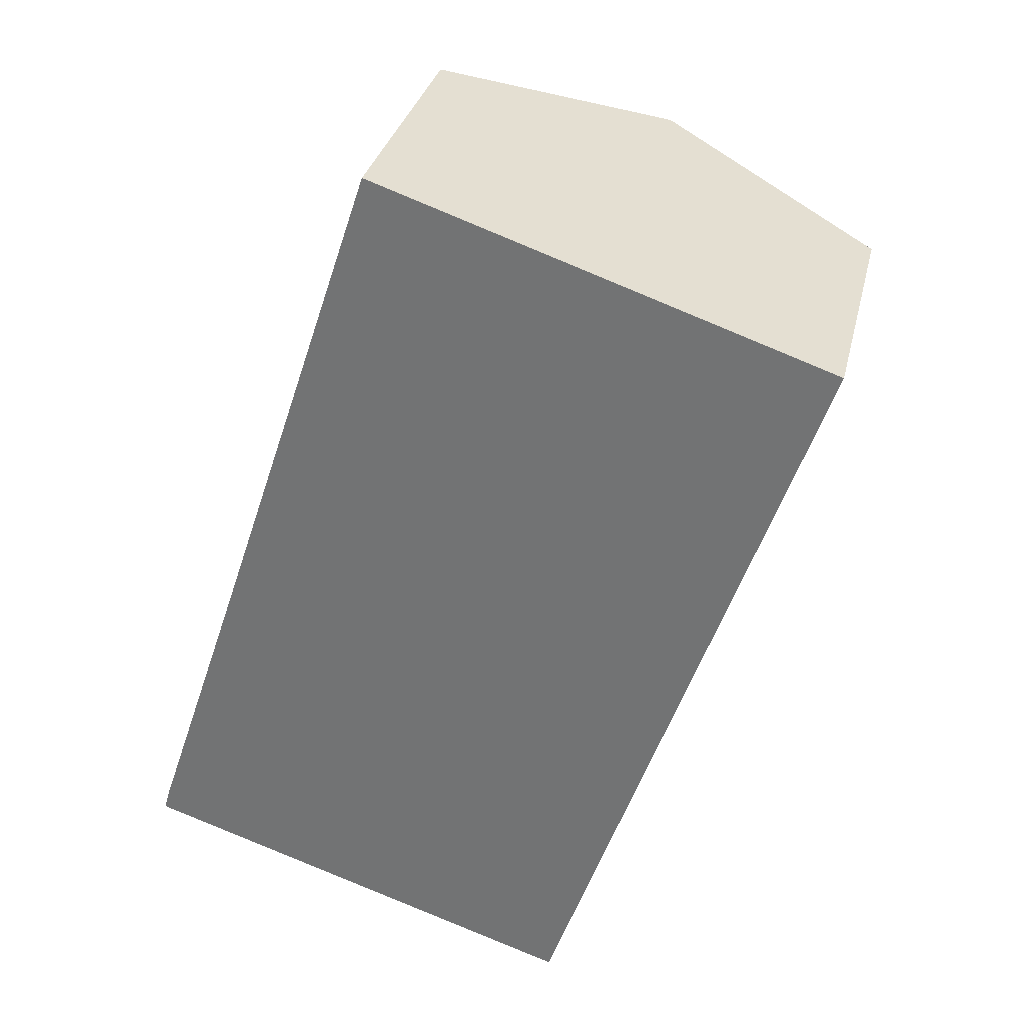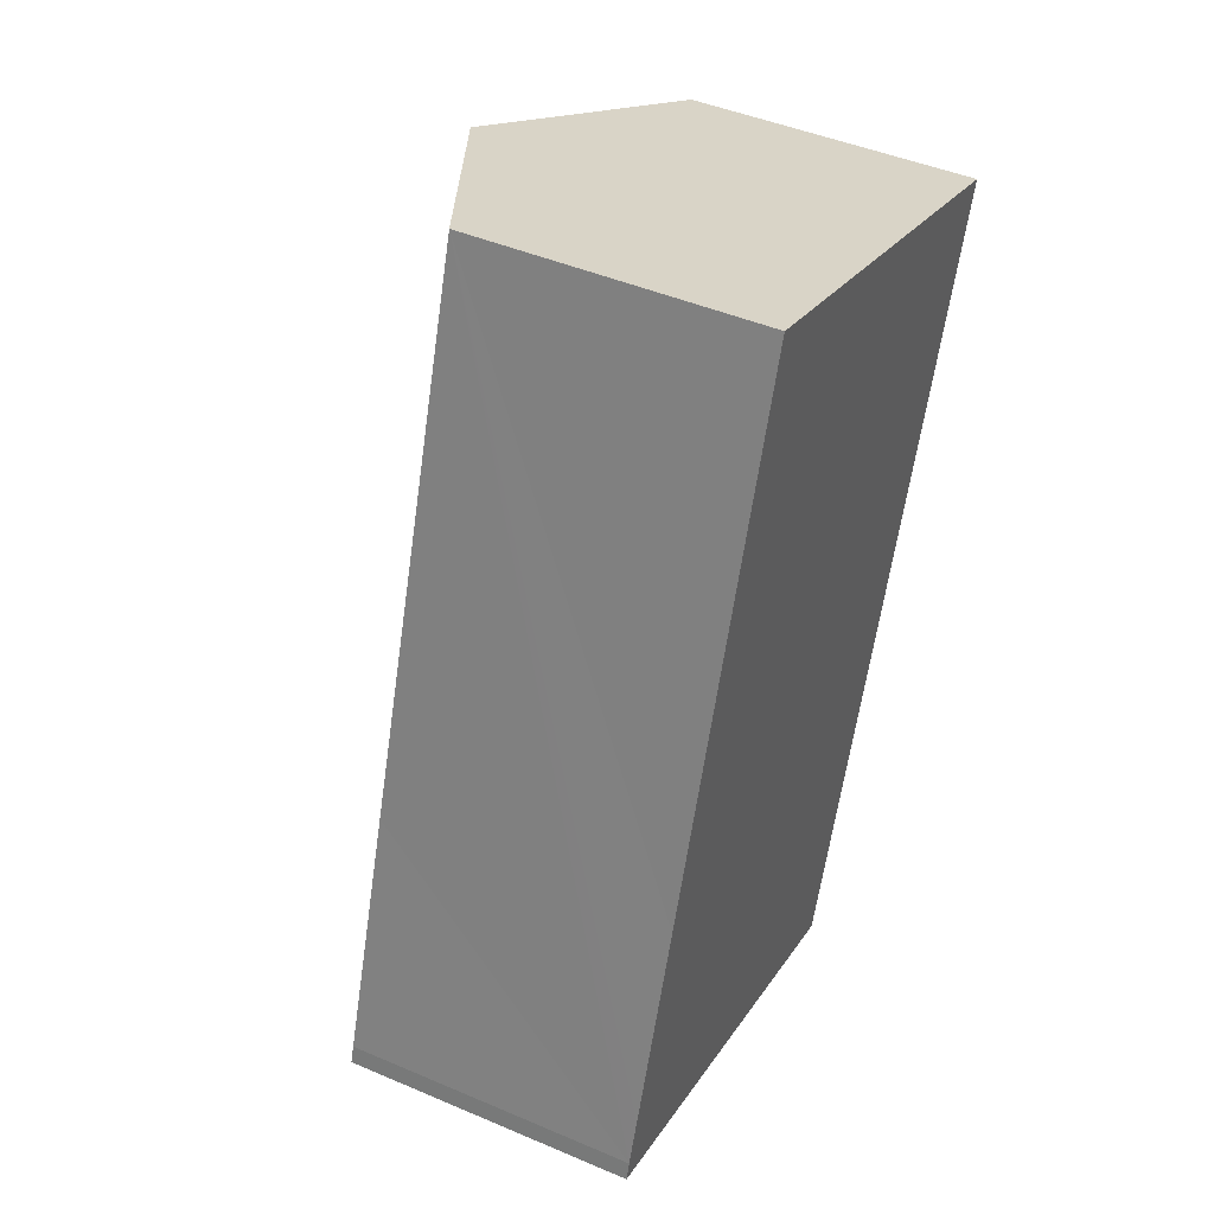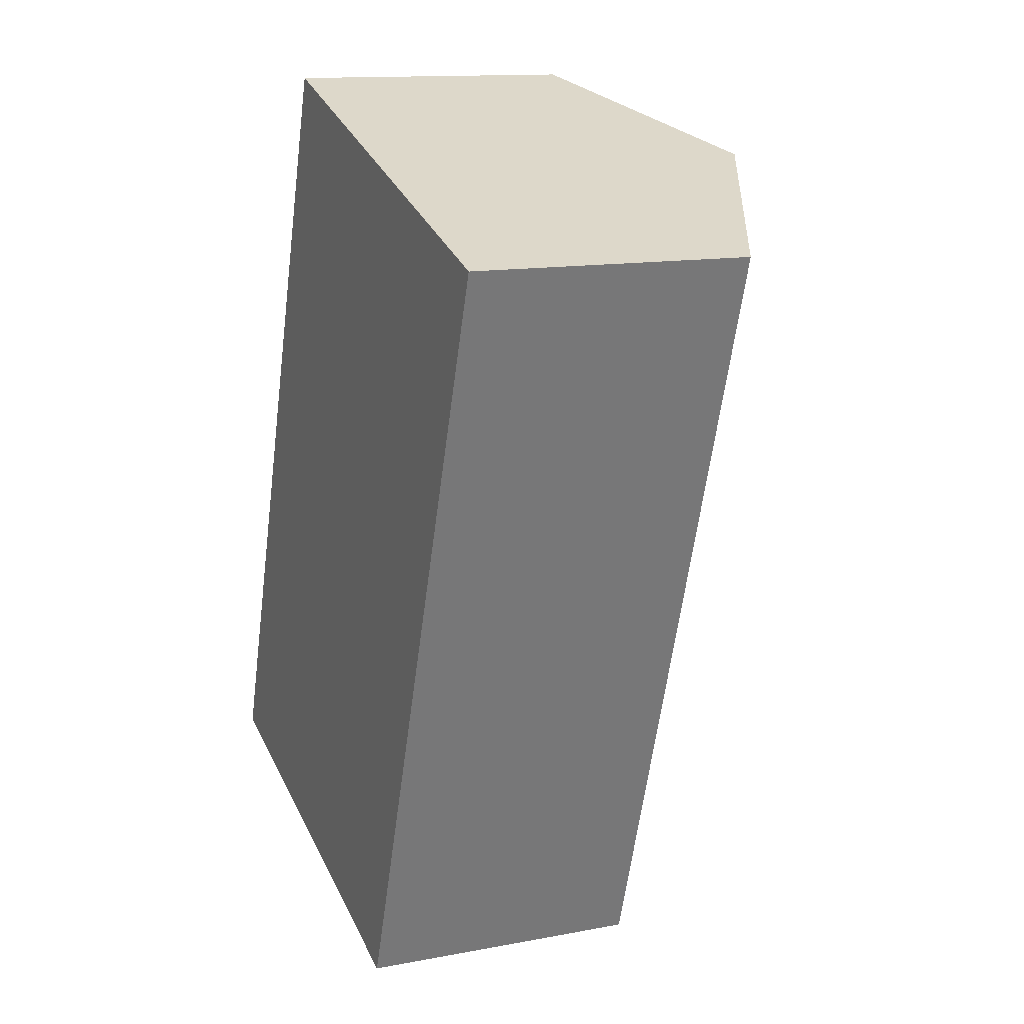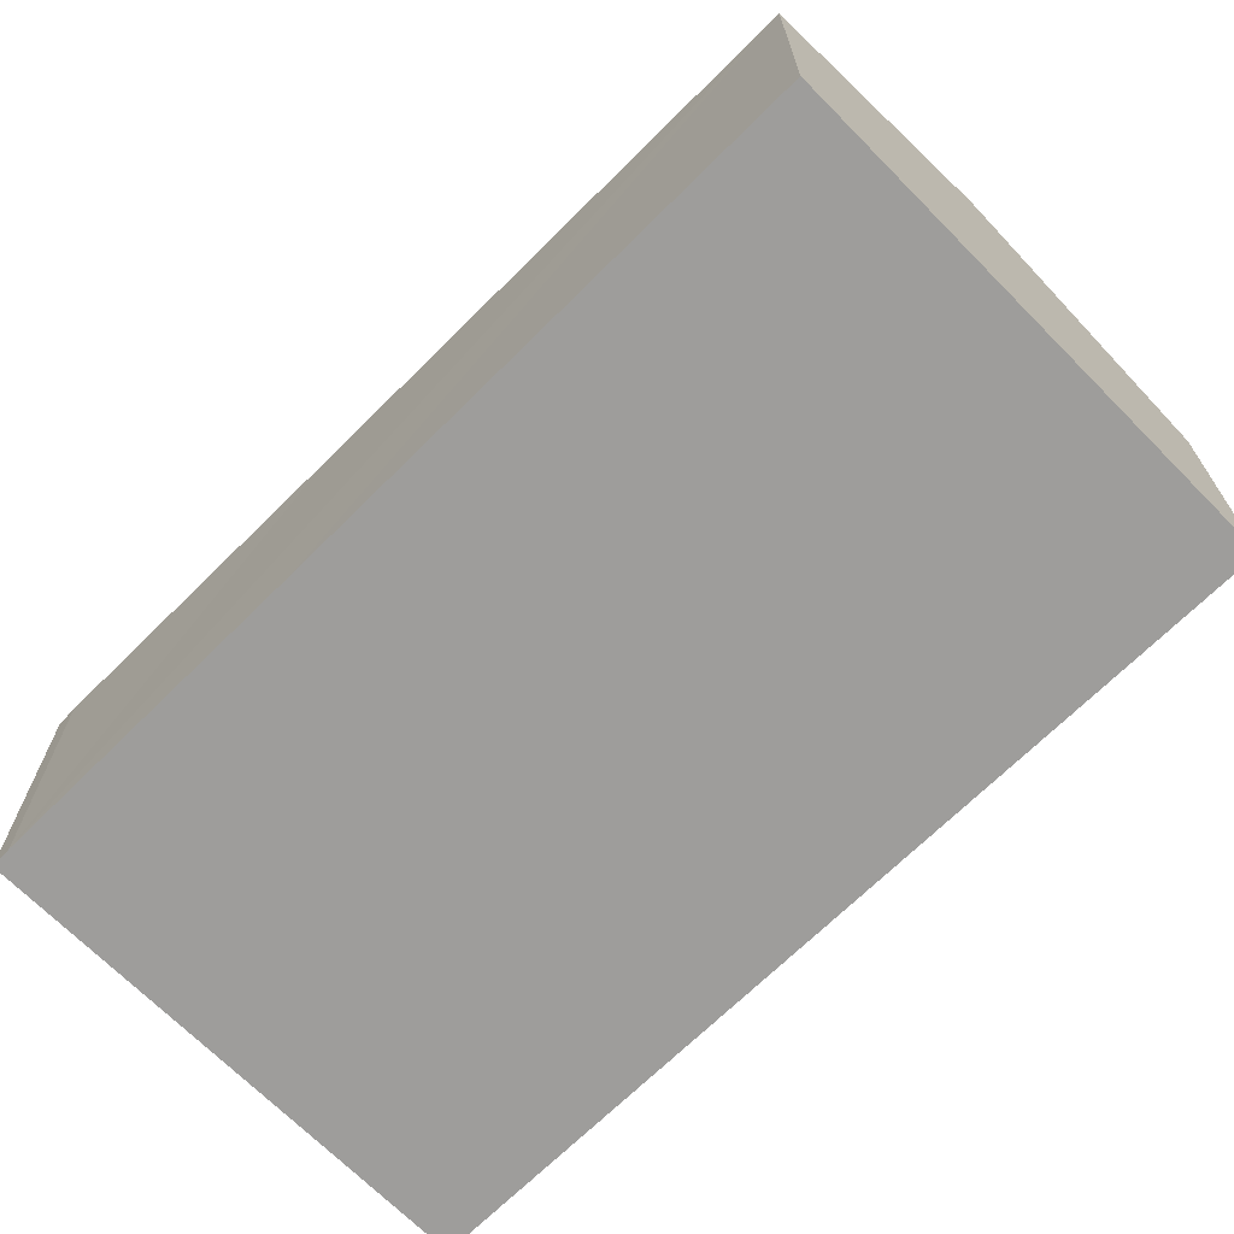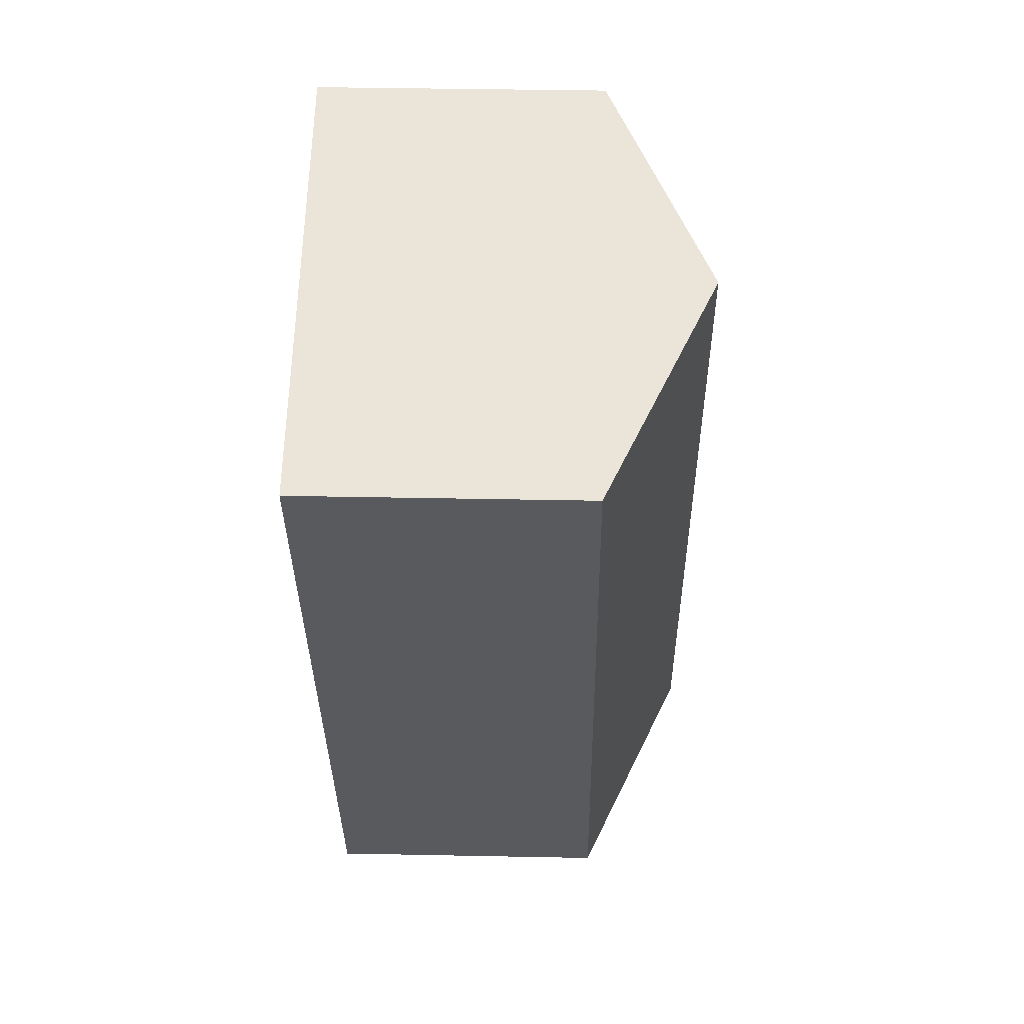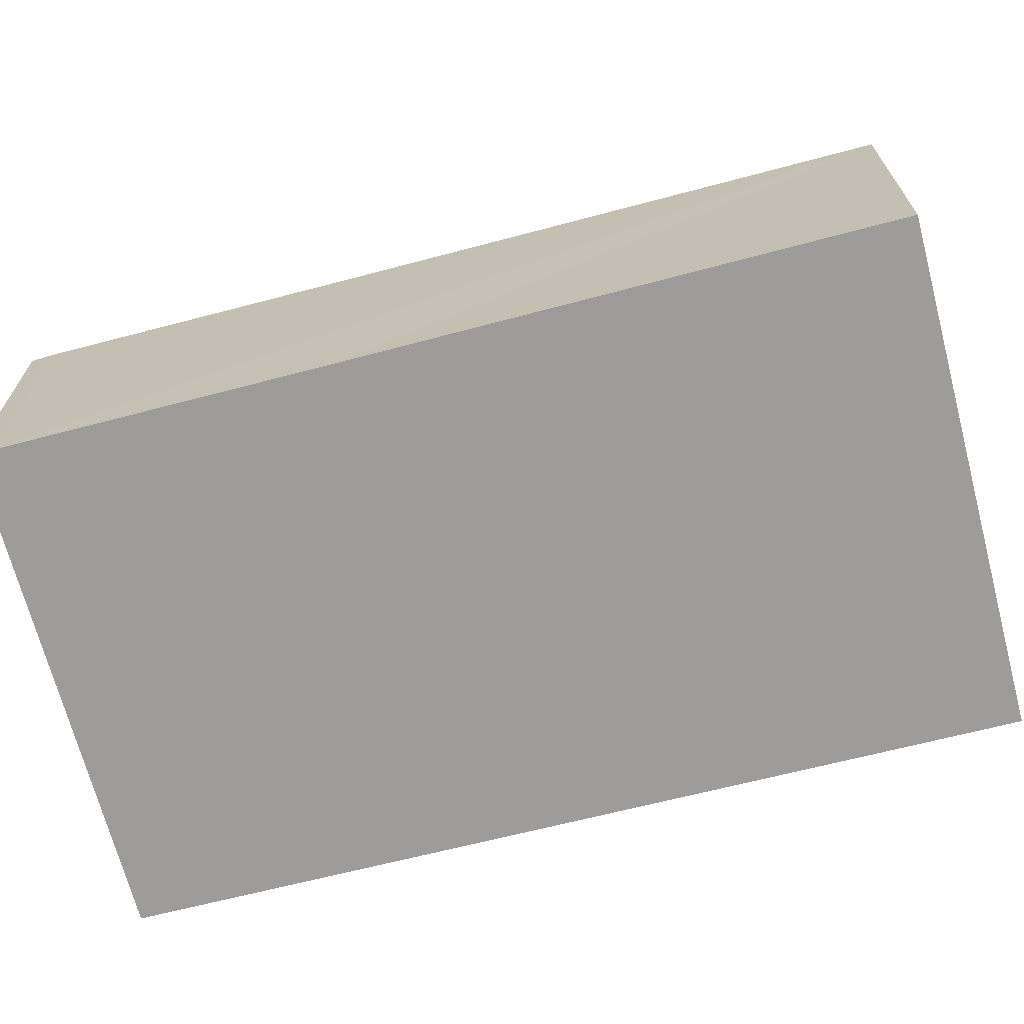
<metadata>
{"format":"obj","ext":"obj","renderer":"f3d","projection":"perspective","resolution":1024,"background":"white","views":[{"elev":31.9,"azim":13.0,"up":"+Z"},{"elev":45.1,"azim":-63.7,"up":"+Z"},{"elev":13.2,"azim":66.6,"up":"+Z"},{"elev":-70.4,"azim":-26.8,"up":"+Y"},{"elev":39.9,"azim":91.4,"up":"+Z"},{"elev":-70.0,"azim":-56.9,"up":"+Y"}]}
</metadata>
<code>
v  7.27 3.56 3.268
v  6.024 4.871 8.861
v  8.868 3.531 7.898
v  2.796 4.871 -0.902
v  6.41 3.575 0.778
v  5.526 3.591 -1.783
v  0.064 3.555 0.23
v  0 3.56 2.18e-16
v  0.247 3.556 0.778
v  1.067 3.56 3.233
v  1.257 3.56 3.803
v  3.241 3.56 9.803
v  0 0 0
v  0.064 -1.408e-17 0.23
v  0.247 -4.764e-17 0.778
v  1.067 -1.98e-16 3.233
v  1.257 -2.329e-16 3.803
v  3.241 -6.003e-16 9.803
v  6.024 -5.426e-16 8.861
v  8.868 -4.836e-16 7.898
v  7.27 -2.001e-16 3.268
v  6.41 -4.764e-17 0.778
v  5.526 1.092e-16 -1.783
v  2.796 5.523e-17 -0.902
g defaultobject
f 1 2 3
f 2 1 4
f 4 1 5
f 4 5 6
f 7 4 8
f 4 7 2
f 2 7 9
f 2 9 10
f 2 10 11
f 2 11 12
f 13 7 8
f 7 13 14
f 14 9 7
f 9 14 10
f 10 14 11
f 11 14 12
f 12 14 15
f 12 15 16
f 12 16 17
f 12 17 18
f 18 2 12
f 2 18 3
f 3 18 19
f 3 19 20
f 20 1 3
f 1 20 21
f 1 21 5
f 5 21 22
f 5 22 6
f 6 22 23
f 4 13 8
f 13 4 6
f 13 6 24
f 24 6 23
f 17 19 18
f 19 17 20
f 20 17 21
f 21 17 22
f 22 17 16
f 22 16 15
f 22 15 23
f 23 15 14
f 23 14 24
f 24 14 13

</code>
